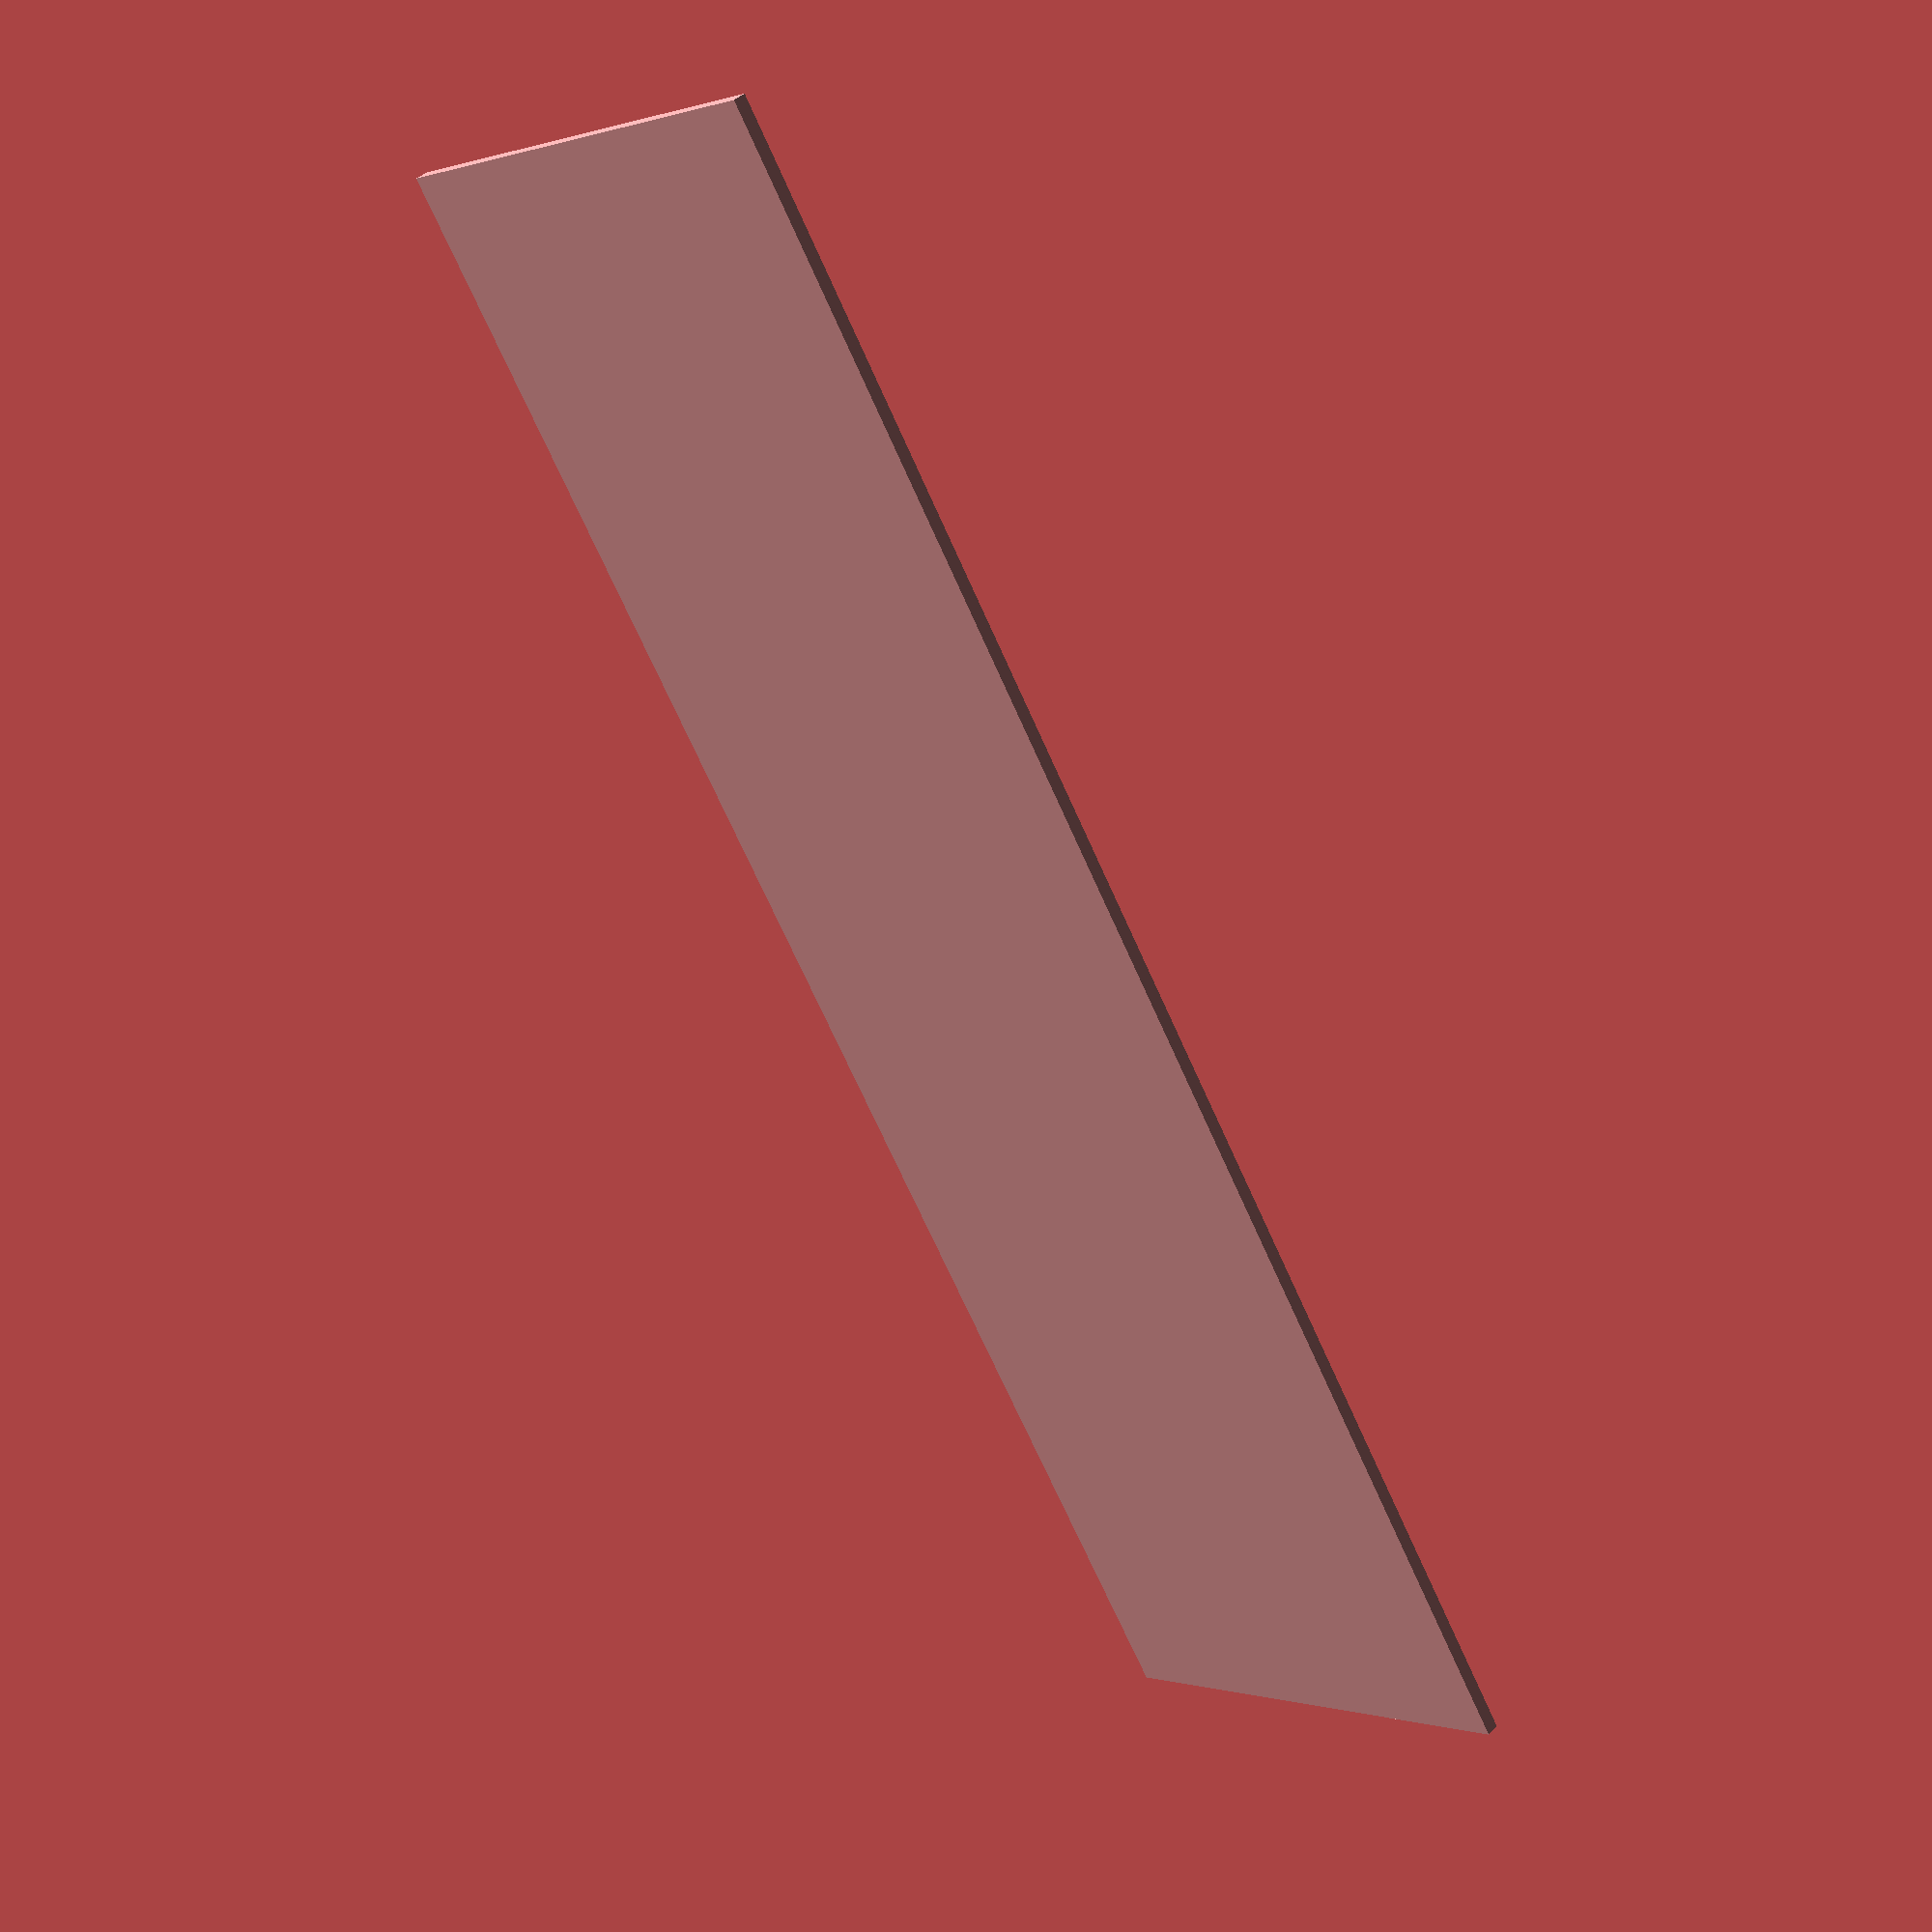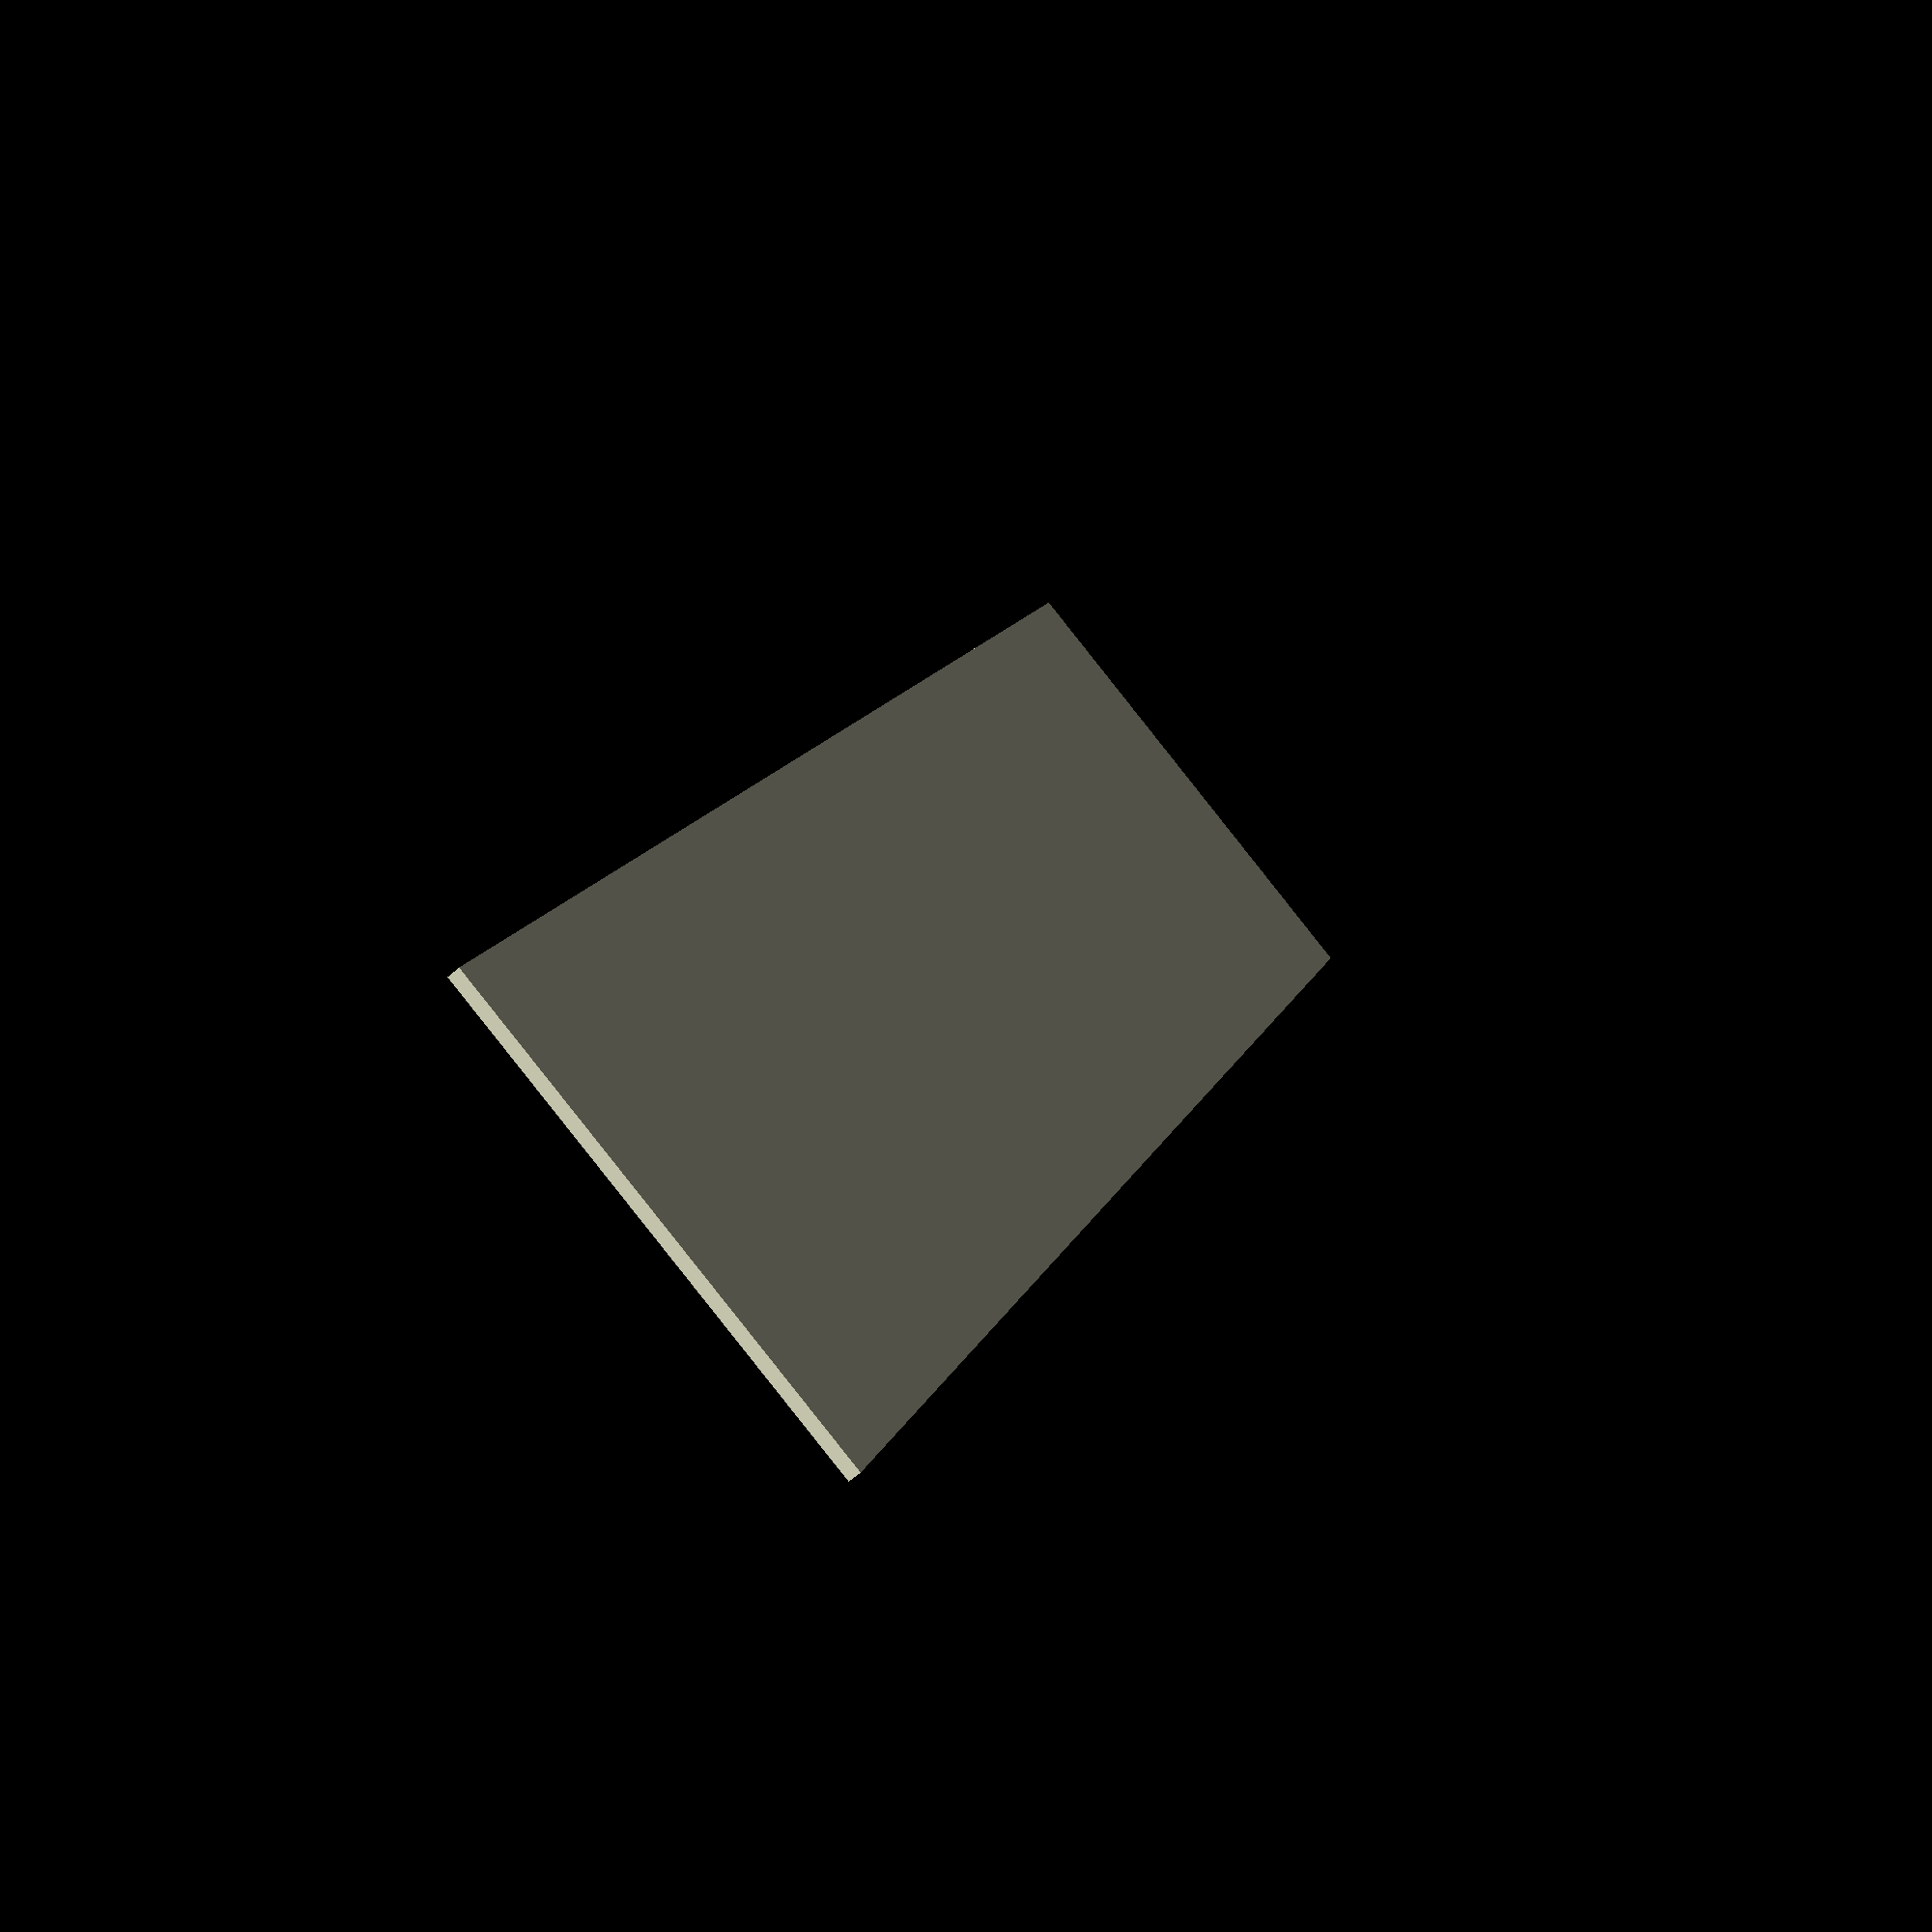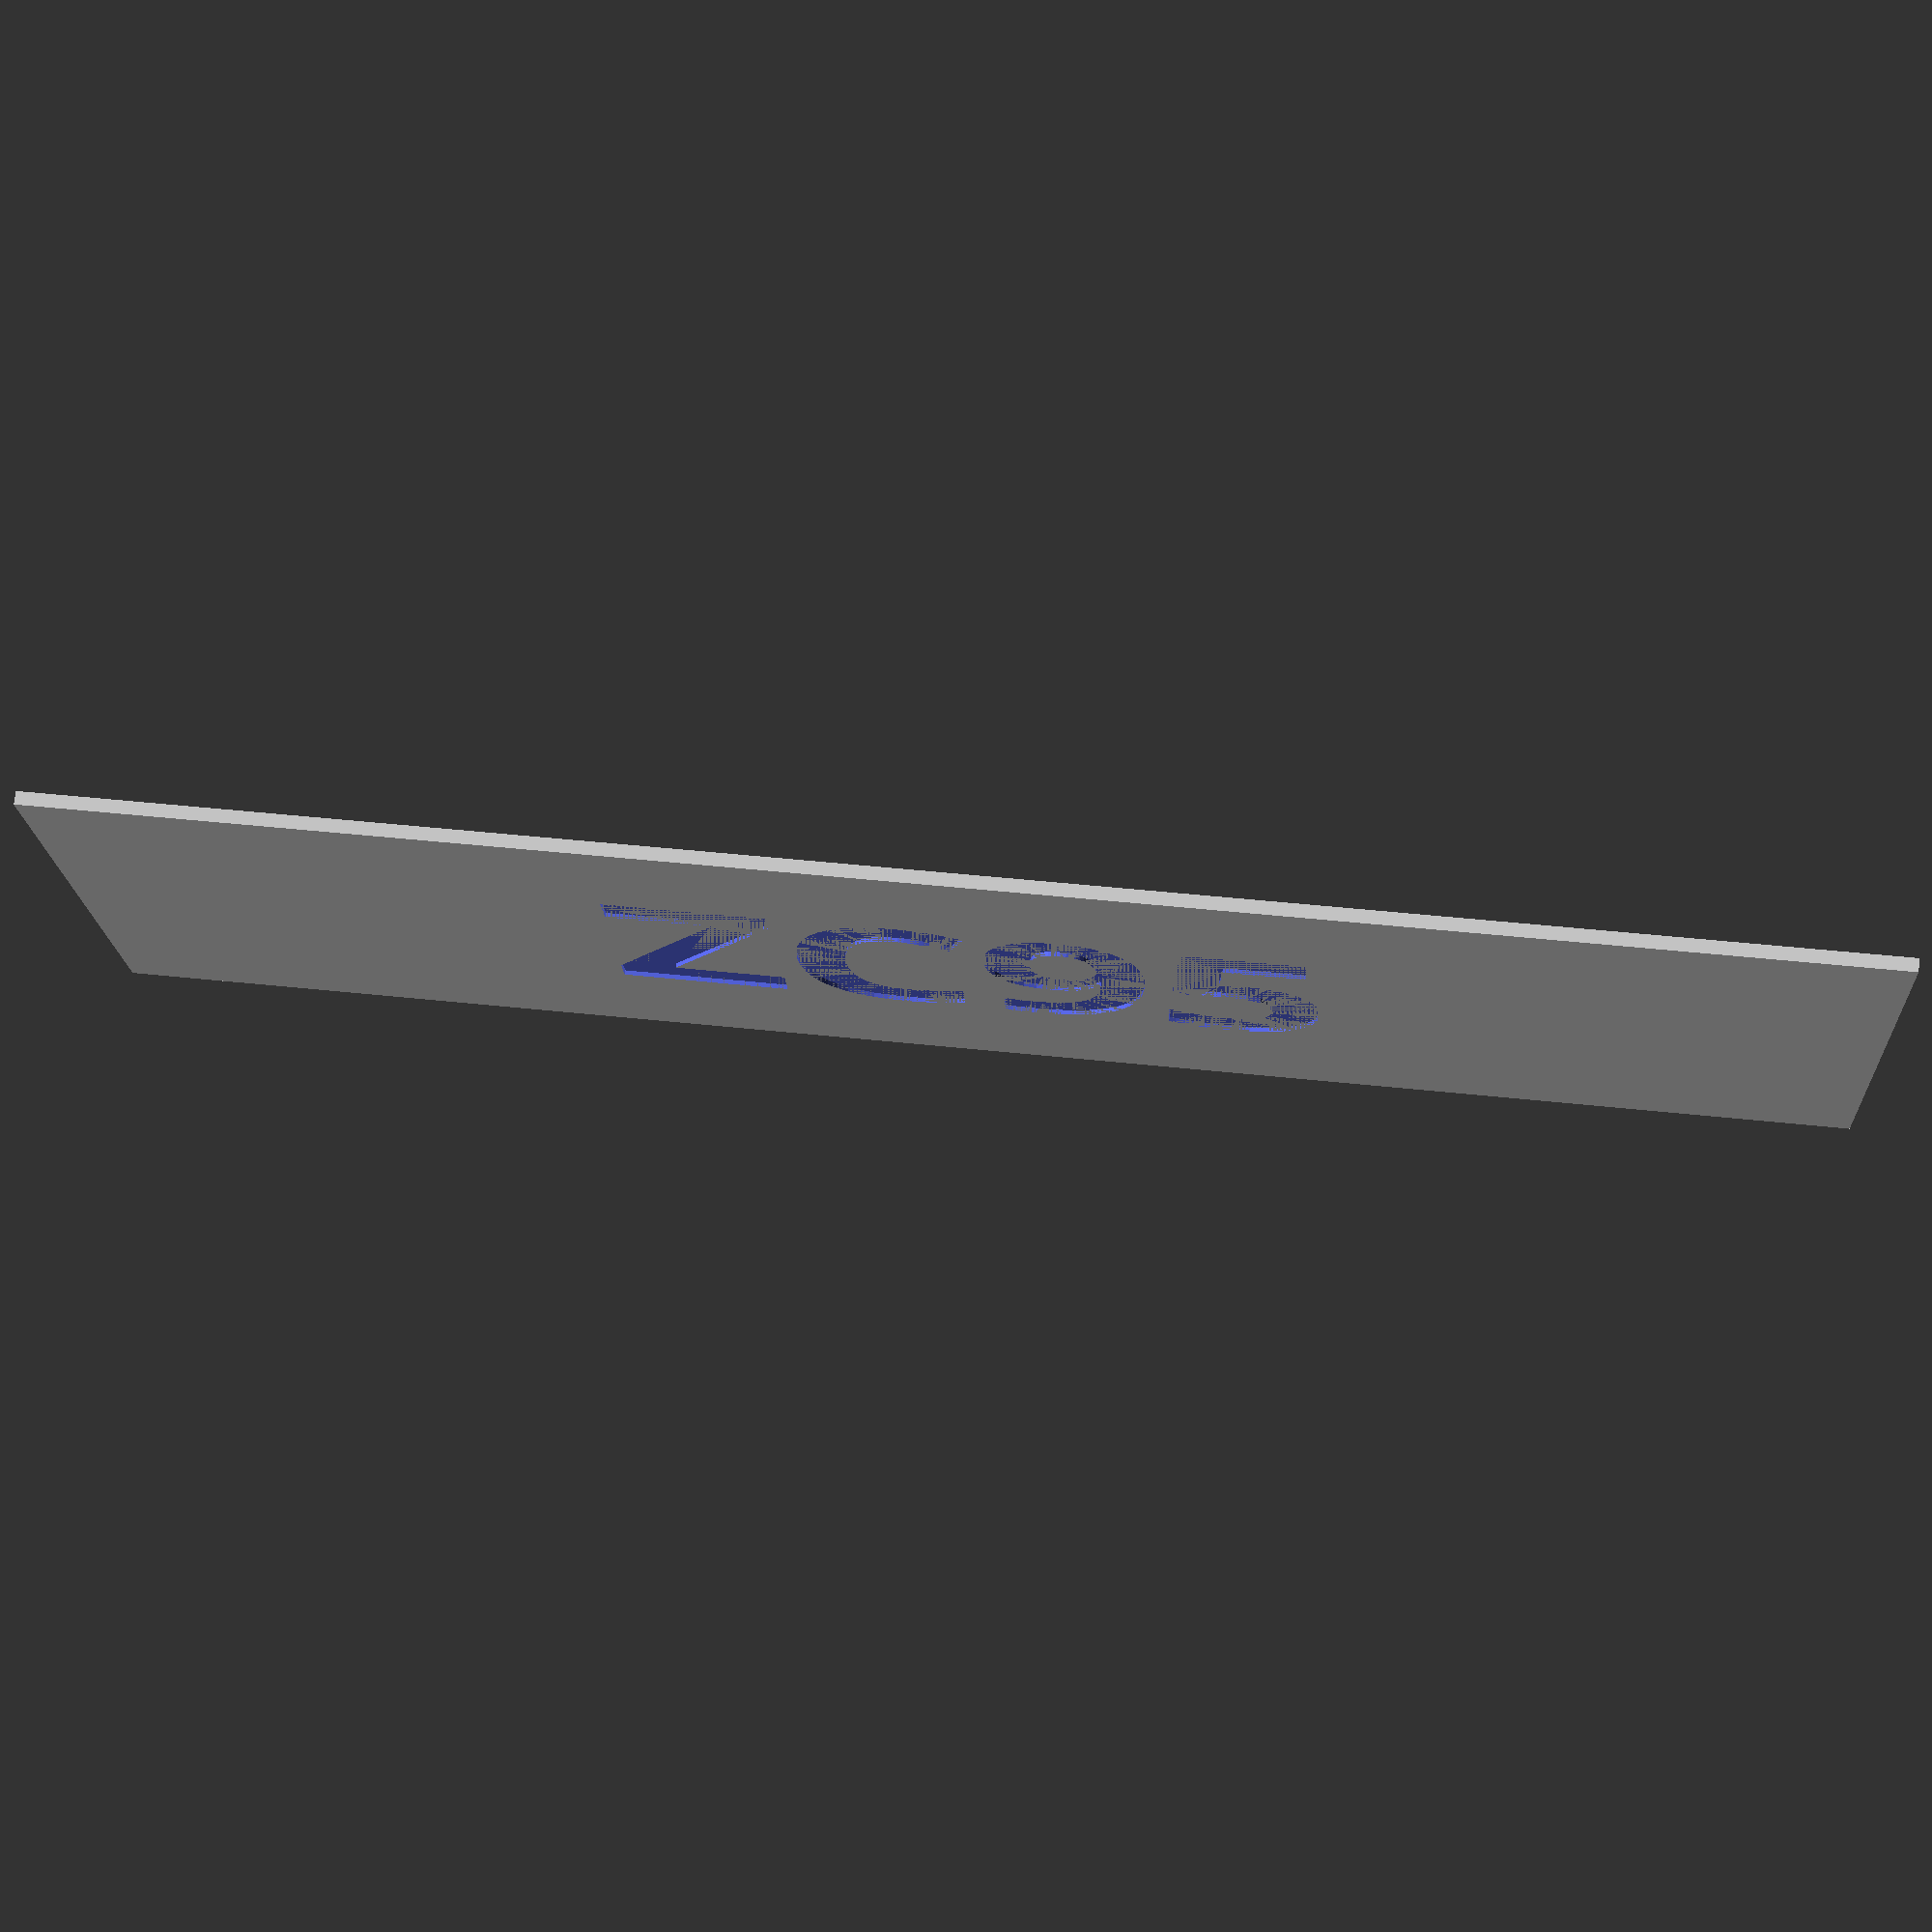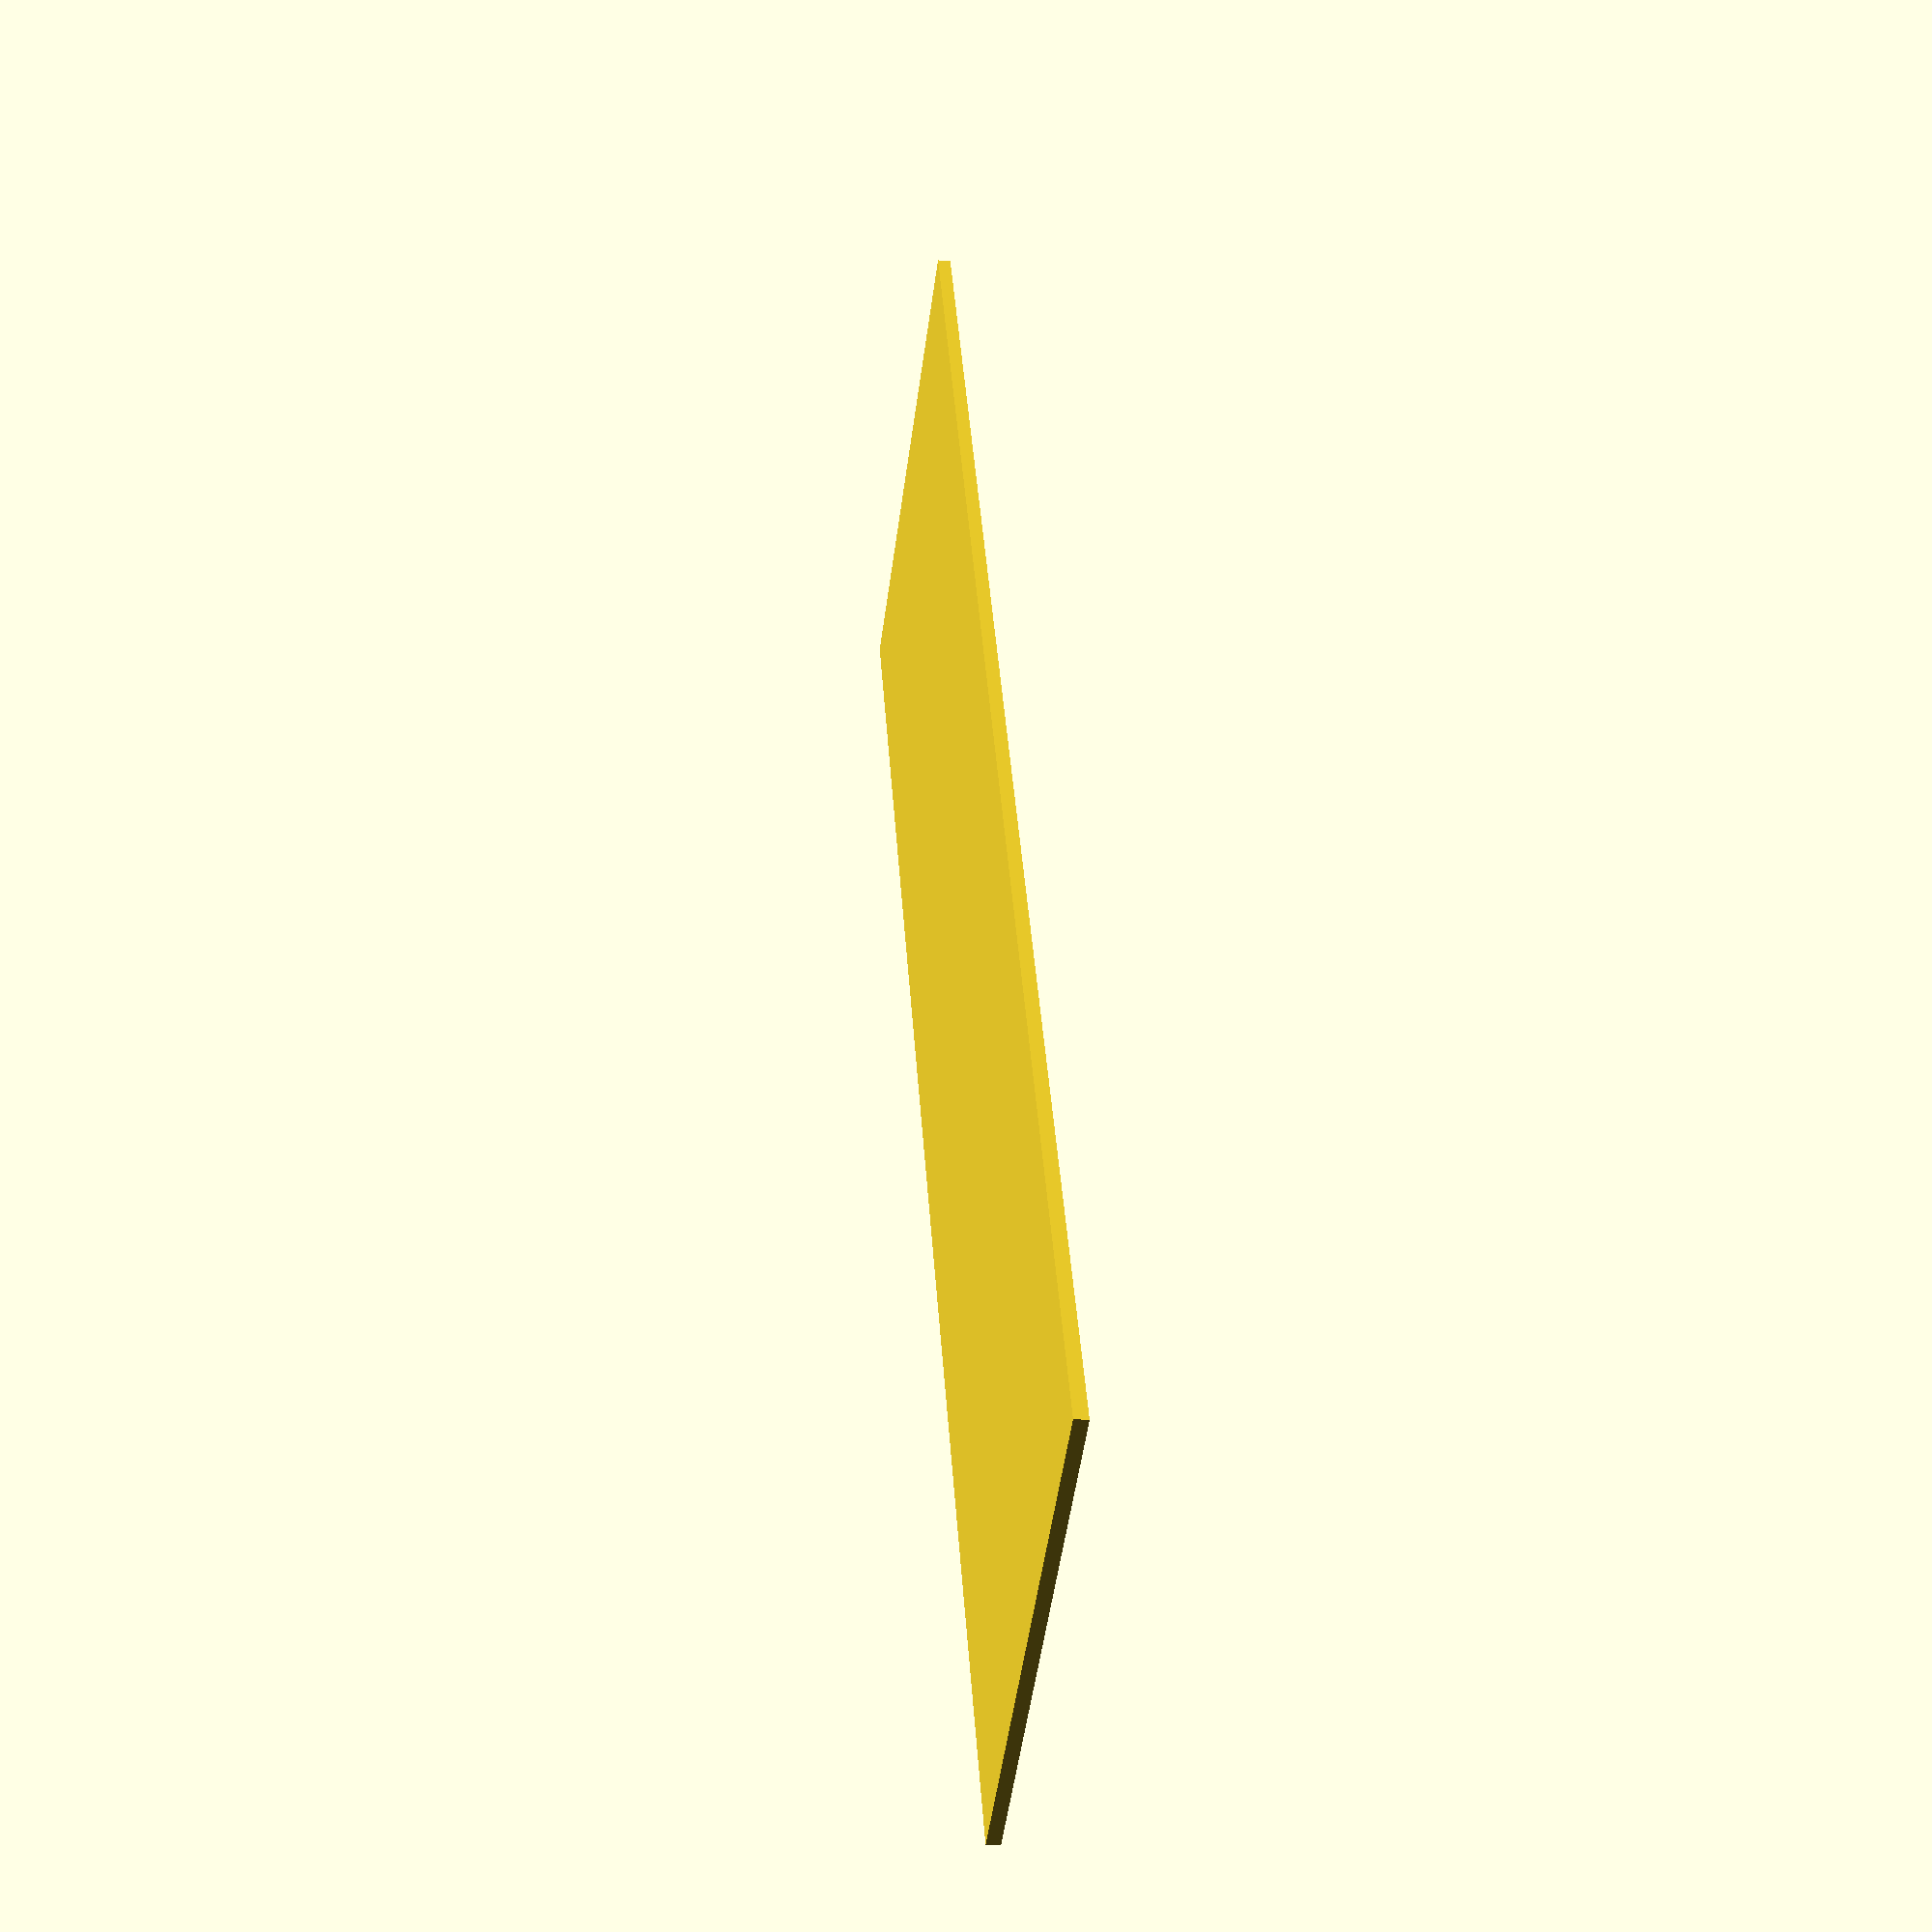
<openscad>
difference() {
  cube([198,58,1.5]);
  translate([0,0,1])linear_extrude(height=.5){ 
    translate([198/2, 58/2]) {
         text("ZC95", font = "Liberation:style=Bold", size=25,halign="center",valign="center");
    }
  }
}
</openscad>
<views>
elev=136.1 azim=303.1 roll=318.1 proj=p view=wireframe
elev=237.4 azim=245.5 roll=46.9 proj=p view=solid
elev=107.5 azim=177.0 roll=173.7 proj=p view=wireframe
elev=204.4 azim=296.3 roll=278.5 proj=p view=solid
</views>
